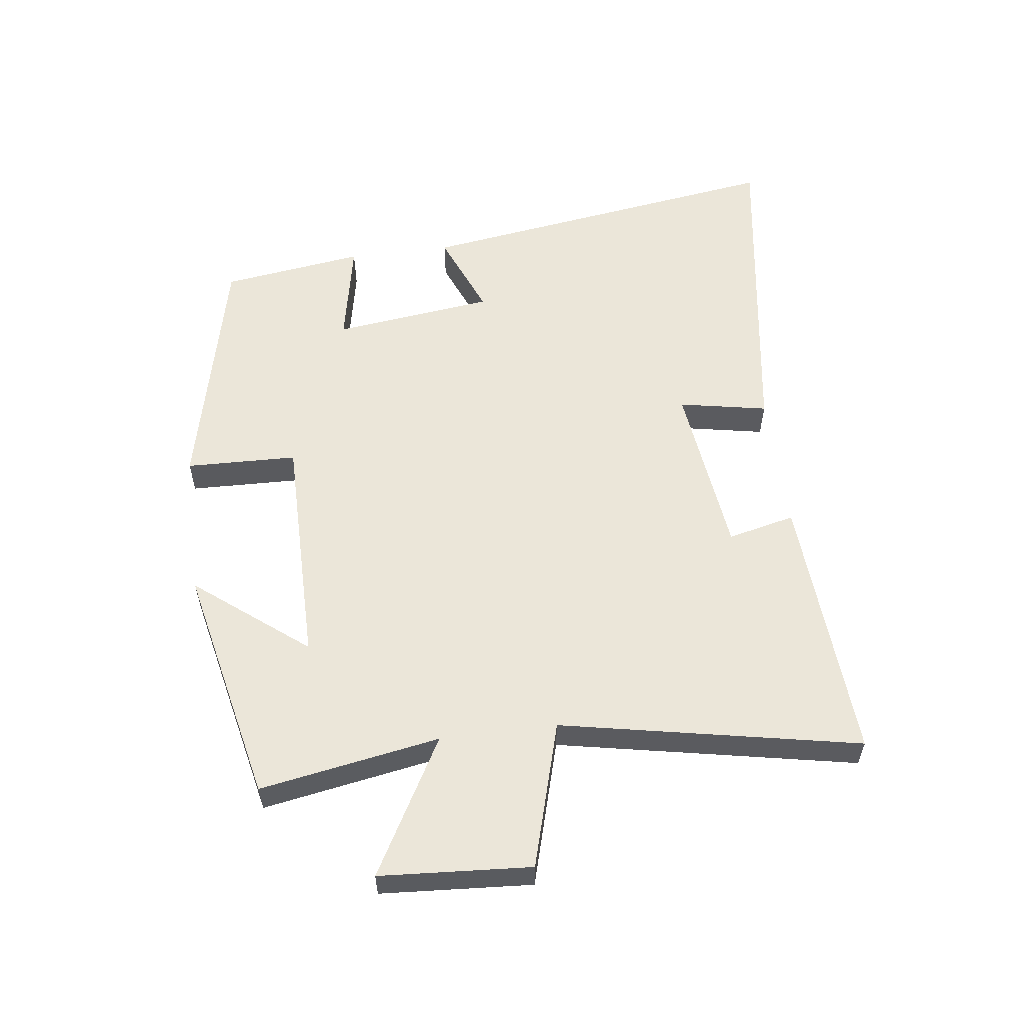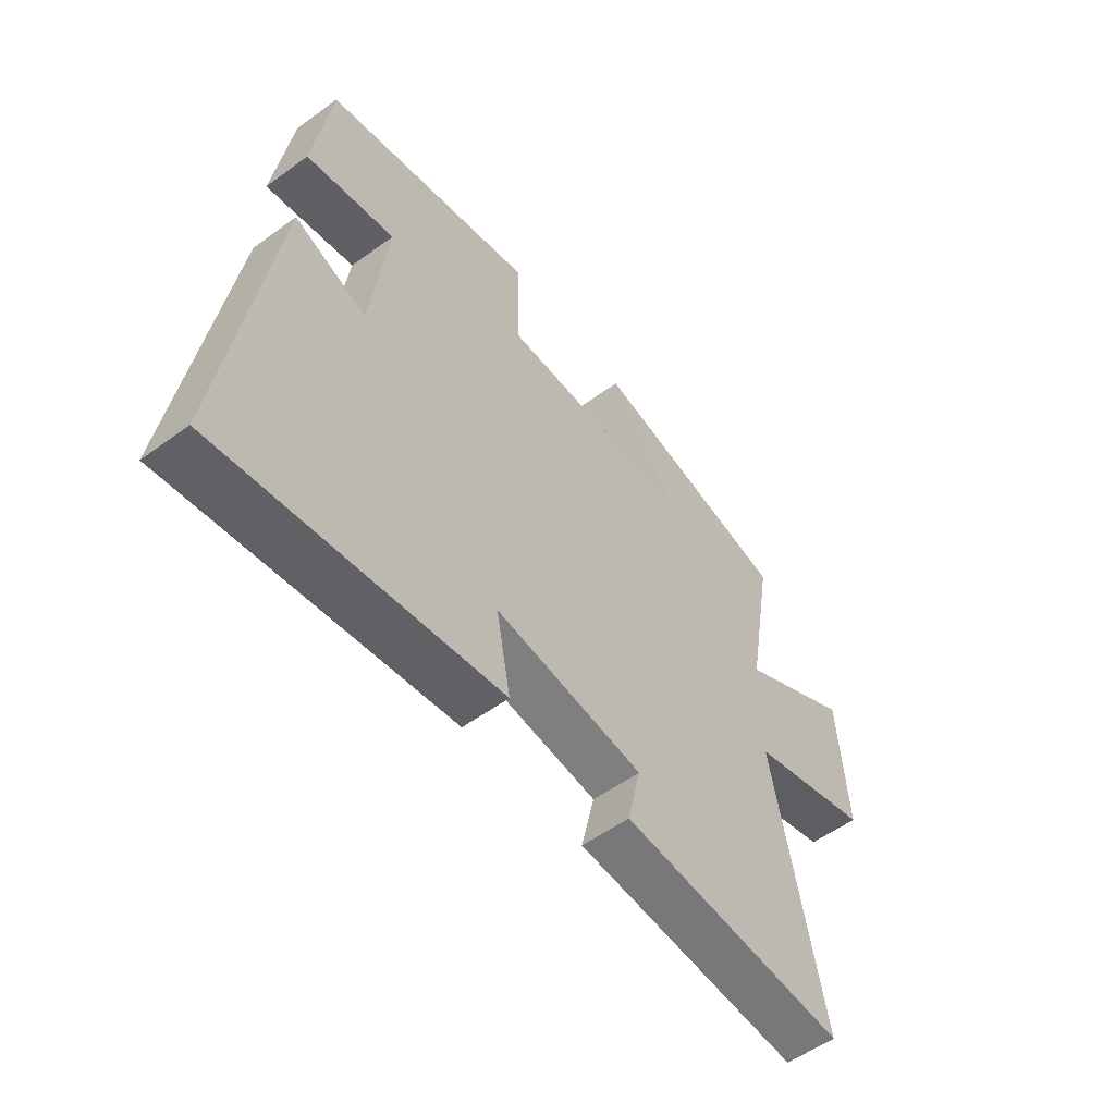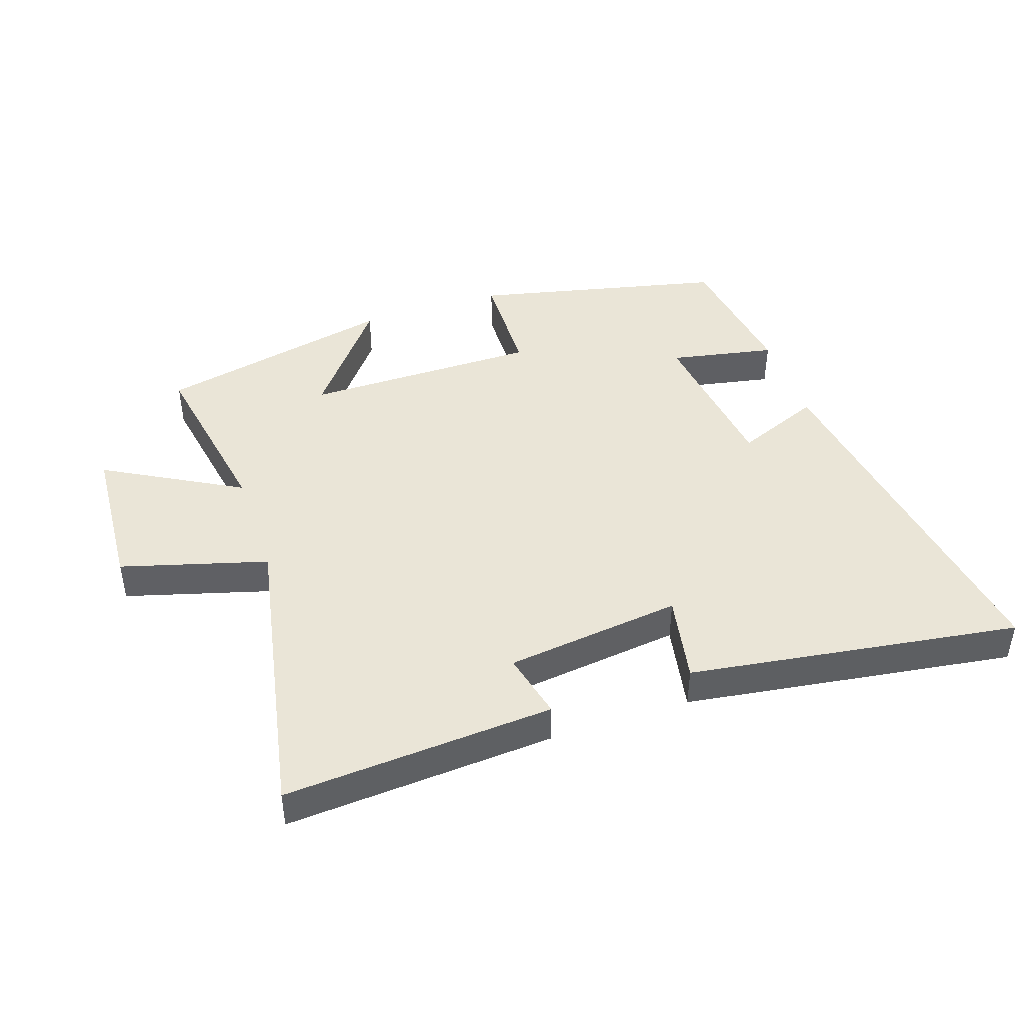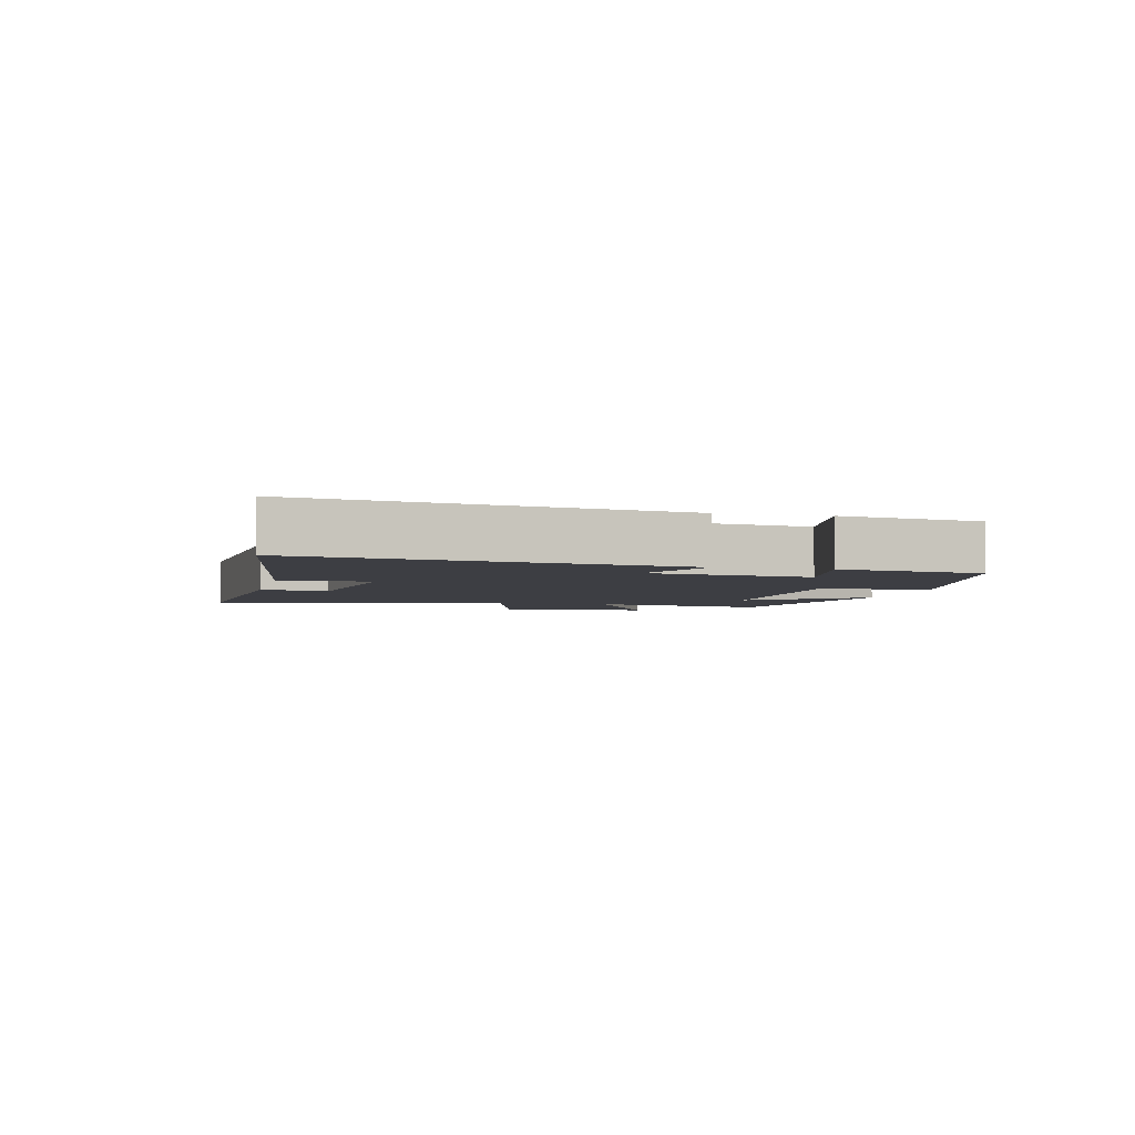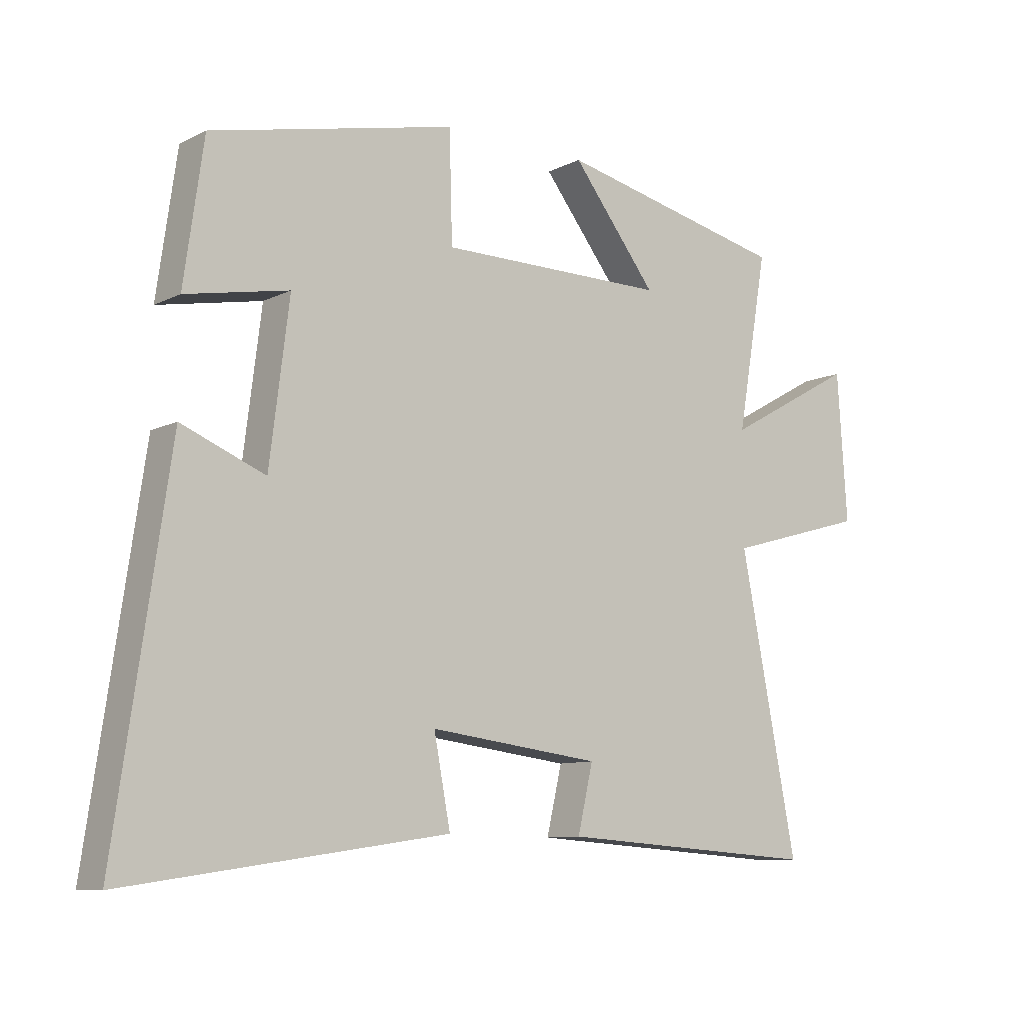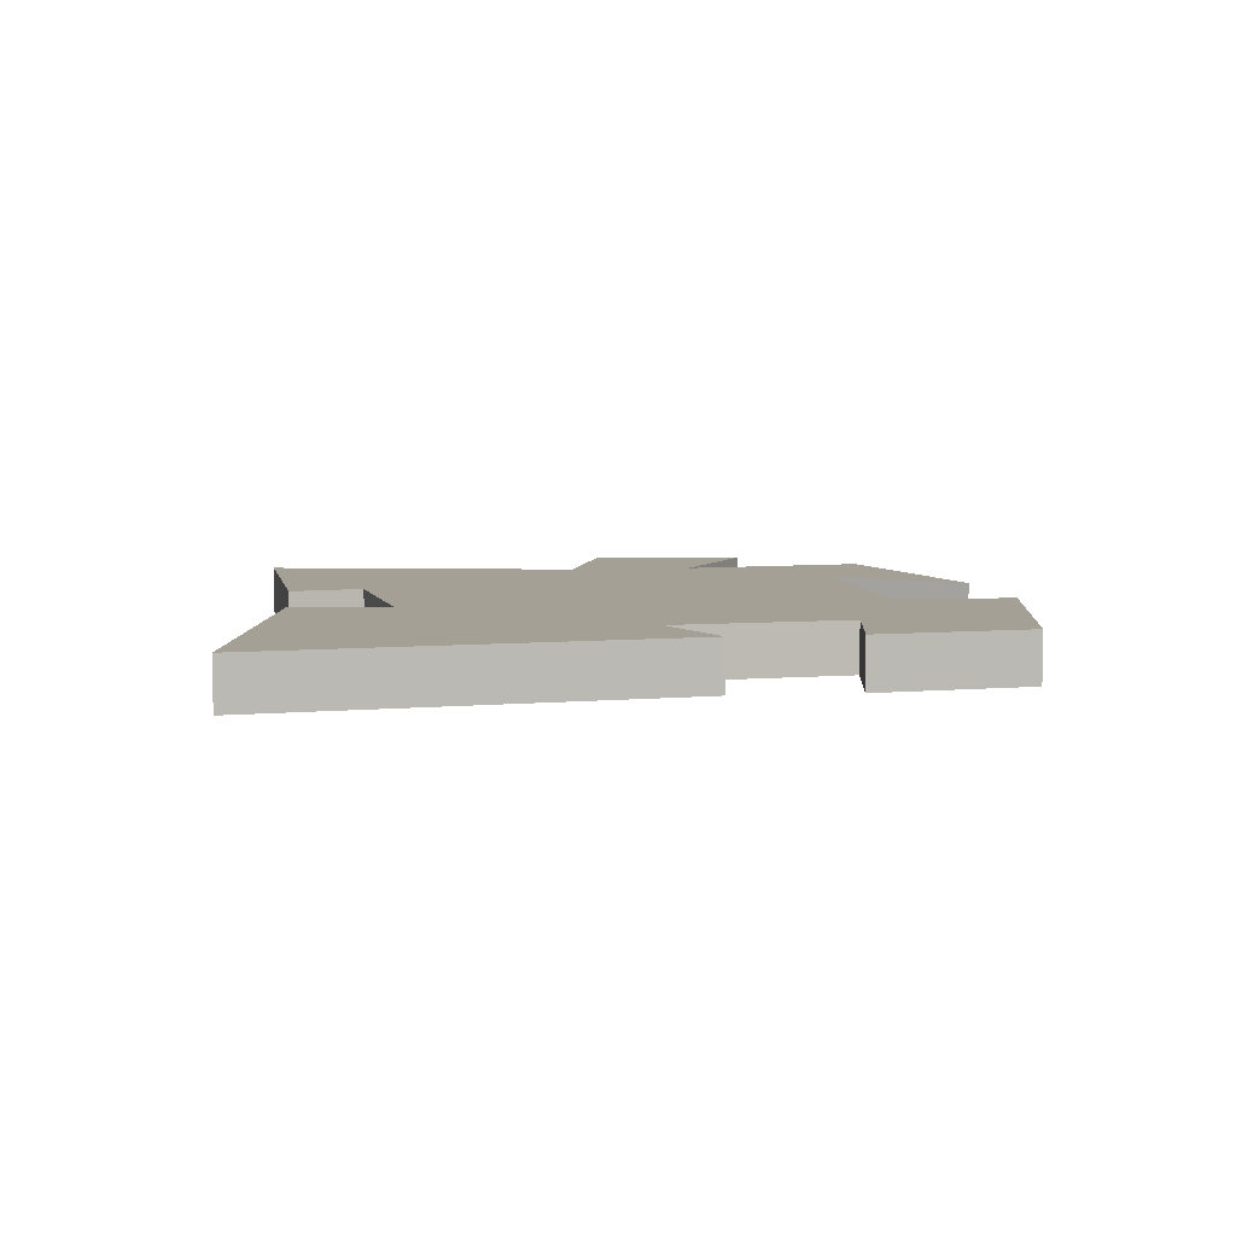
<metadata>
{"format":"obj","ext":"obj","renderer":"f3d","projection":"perspective","resolution":1024,"background":"white","views":[{"elev":57.0,"azim":82.7,"up":"+Y"},{"elev":-54.9,"azim":-52.4,"up":"+Z"},{"elev":44.1,"azim":161.3,"up":"+Y"},{"elev":-3.7,"azim":-103.6,"up":"+Y"},{"elev":-9.6,"azim":-38.3,"up":"+Z"},{"elev":5.8,"azim":-97.5,"up":"+Y"}]}
</metadata>
<code>
v 0.593 0.07 -0.528
v 0.165 0.07 -0.5
v 0.19 0.07 -0.393
v -0.09 0.07 -0.359
v -0.063 0.07 -0.5
v -0.587 0.07 -0.577
v -0.5 0.07 0.014
v -0.364 0.07 -0.041
v -0.332 0.07 0.215
v -0.5 0.07 0.182
v -0.468 0.07 0.409
v -0.069 0.07 0.5
v -0.064 0.07 0.323
v 0.31 0.07 0.323
v 0.171 0.07 0.5
v 0.55 0.07 0.417
v 0.5 0.07 0.131
v 0.715 0.07 0.251
v 0.731 0.07 0.011
v 0.5 0.07 -0.055
v 0.593 0 -0.528
v 0.165 0 -0.5
v 0.19 0 -0.393
v -0.09 0 -0.359
v -0.063 0 -0.5
v -0.587 0 -0.577
v -0.5 0 0.014
v -0.364 0 -0.041
v -0.332 0 0.215
v -0.5 0 0.182
v -0.468 0 0.409
v -0.069 0 0.5
v -0.064 0 0.323
v 0.31 0 0.323
v 0.171 0 0.5
v 0.55 0 0.417
v 0.5 0 0.131
v 0.715 0 0.251
v 0.731 0 0.011
v 0.5 0 -0.055
f 17 18 19 20
f 14 15 16 17
f 13 14 17 20
f 10 11 12 13
f 9 10 13
f 8 9 13 20
f 5 6 7 8
f 4 5 8
f 3 4 8 20
f 1 2 3 20
f 40 39 38 37
f 37 36 35 34
f 40 37 34 33
f 33 32 31 30
f 33 30 29
f 40 33 29 28
f 28 27 26 25
f 28 25 24
f 40 28 24 23
f 40 23 22 21
f 1 21 22 2
f 2 22 23 3
f 3 23 24 4
f 4 24 25 5
f 5 25 26 6
f 6 26 27 7
f 7 27 28 8
f 8 28 29 9
f 9 29 30 10
f 10 30 31 11
f 11 31 32 12
f 12 32 33 13
f 13 33 34 14
f 14 34 35 15
f 15 35 36 16
f 16 36 37 17
f 17 37 38 18
f 18 38 39 19
f 19 39 40 20
f 20 40 21 1

</code>
